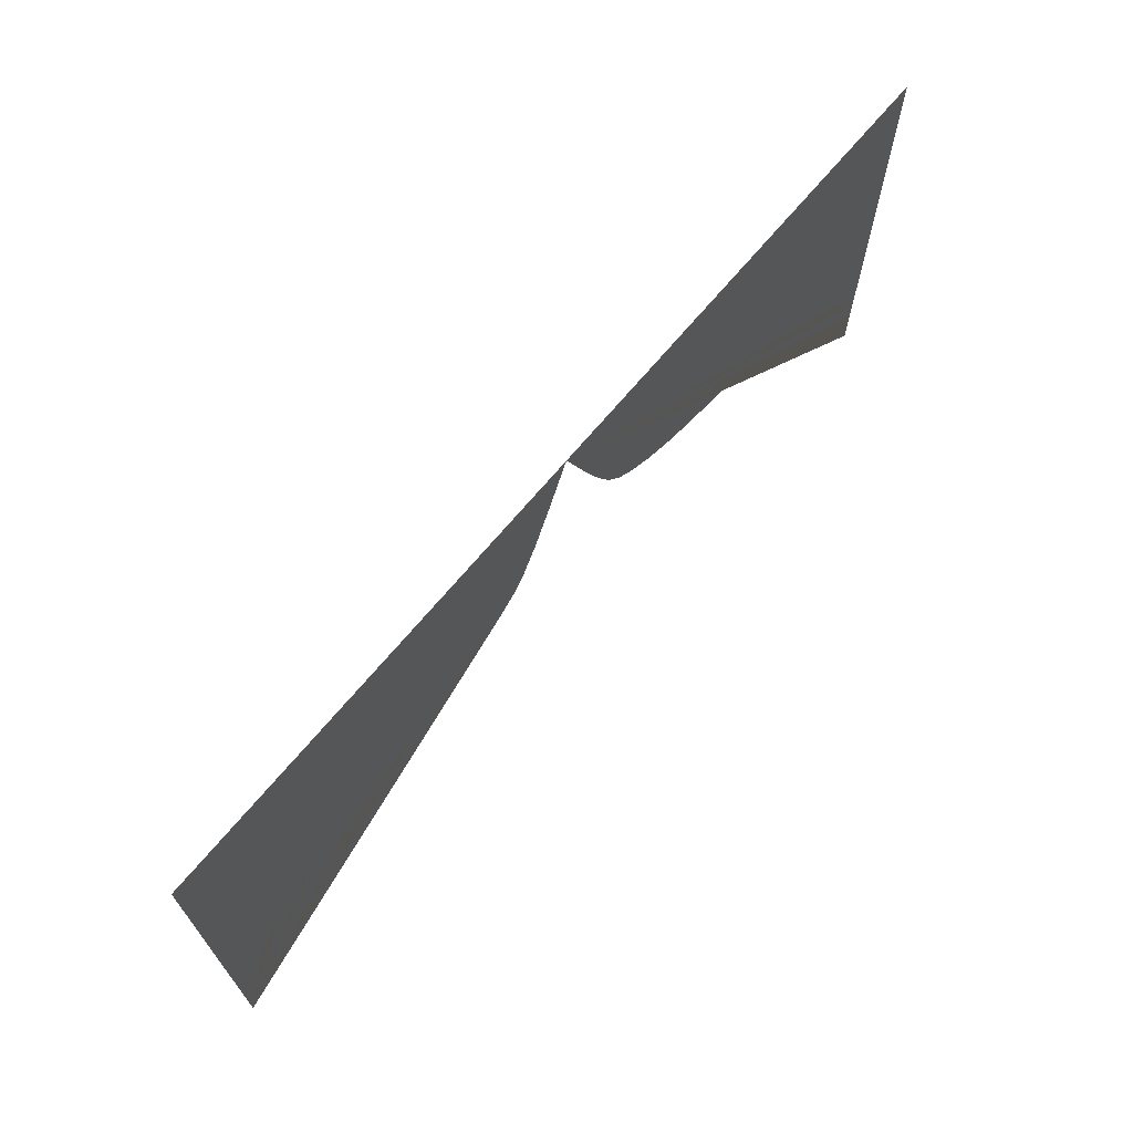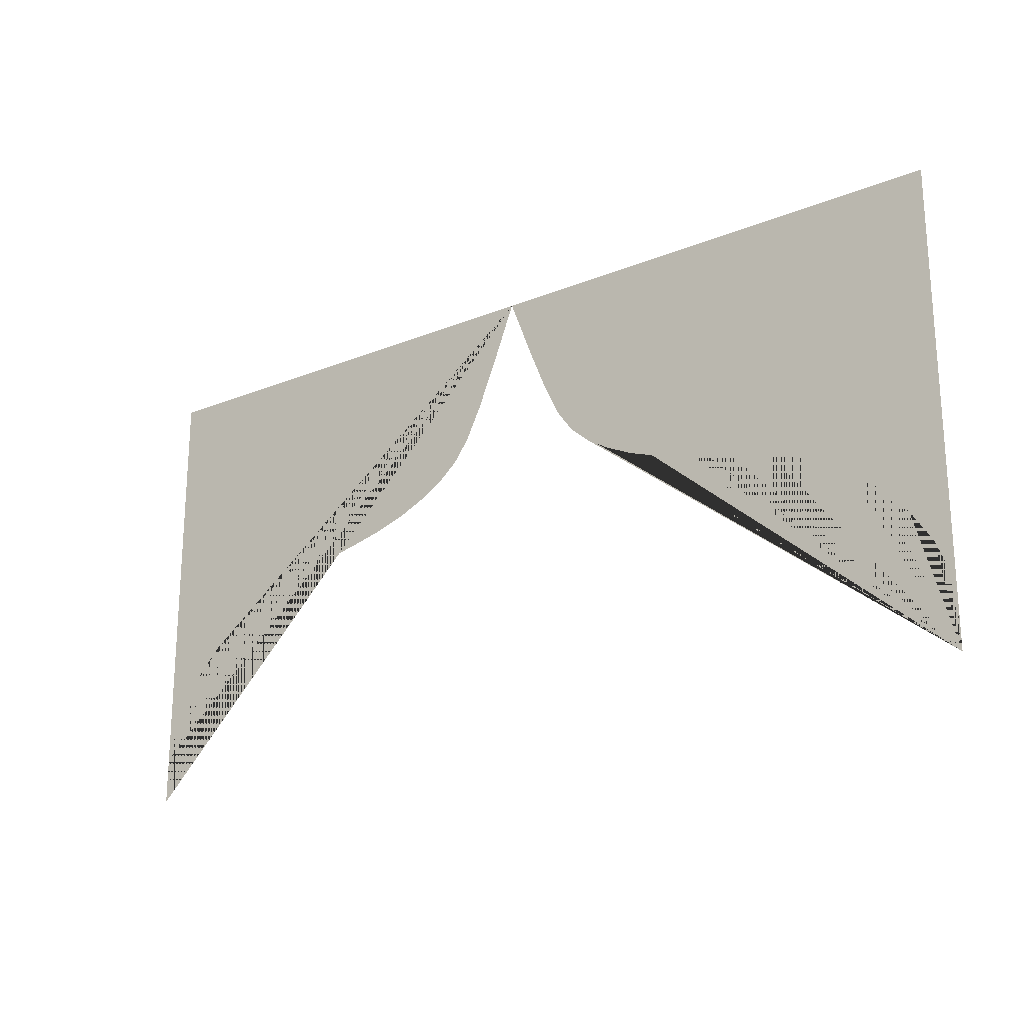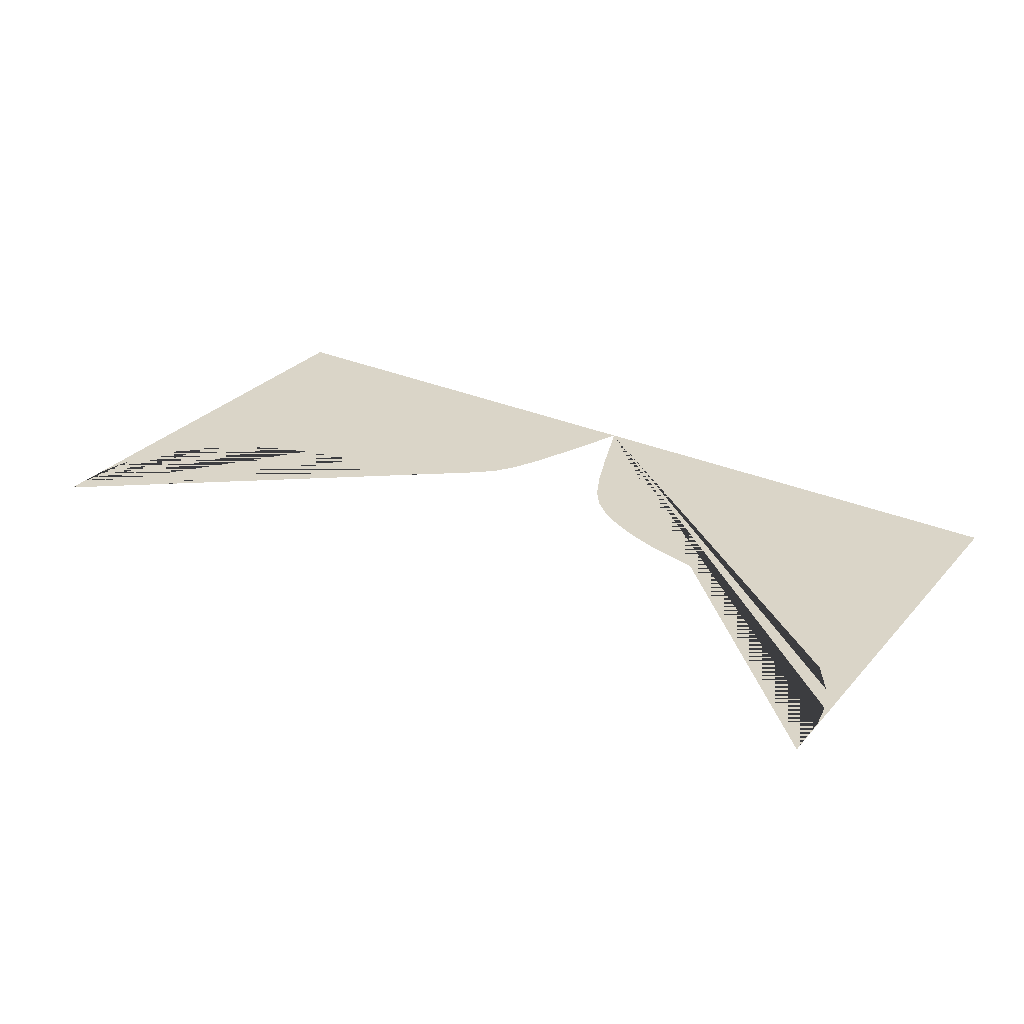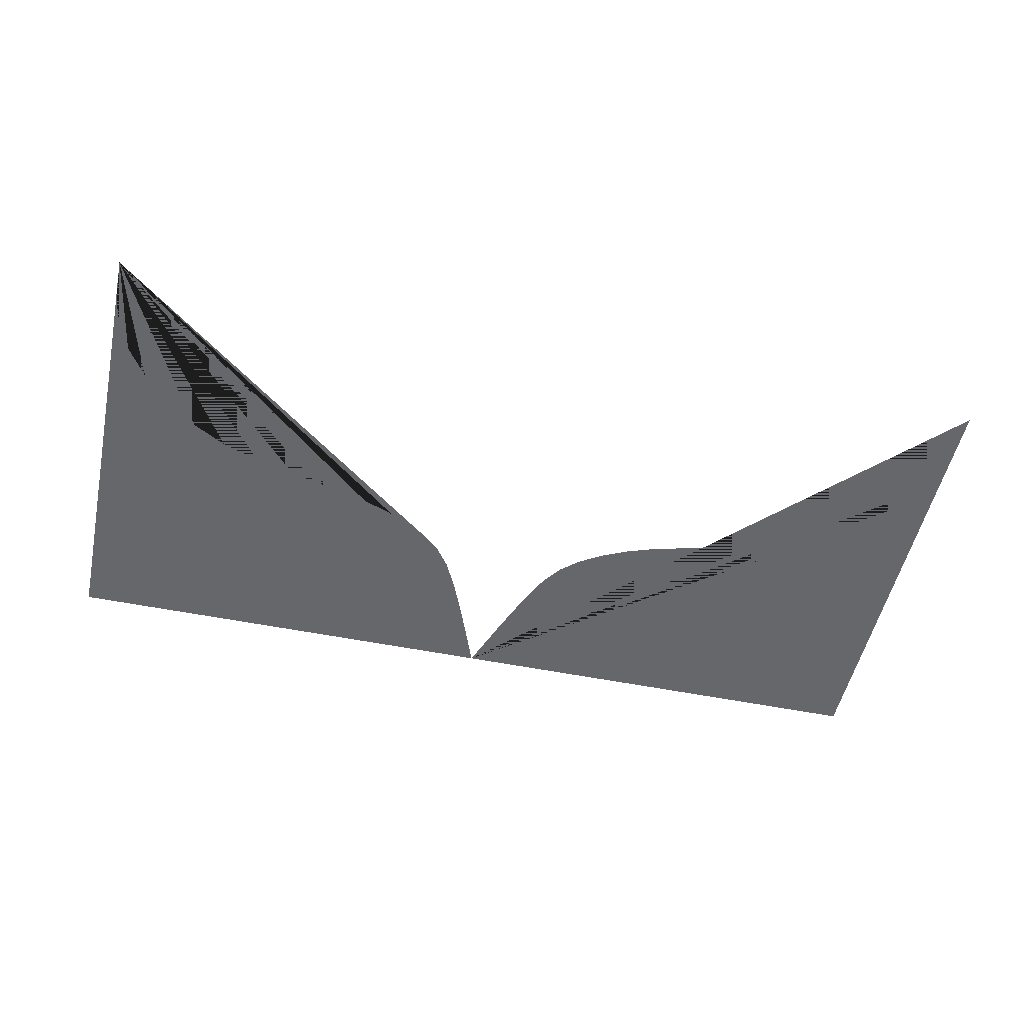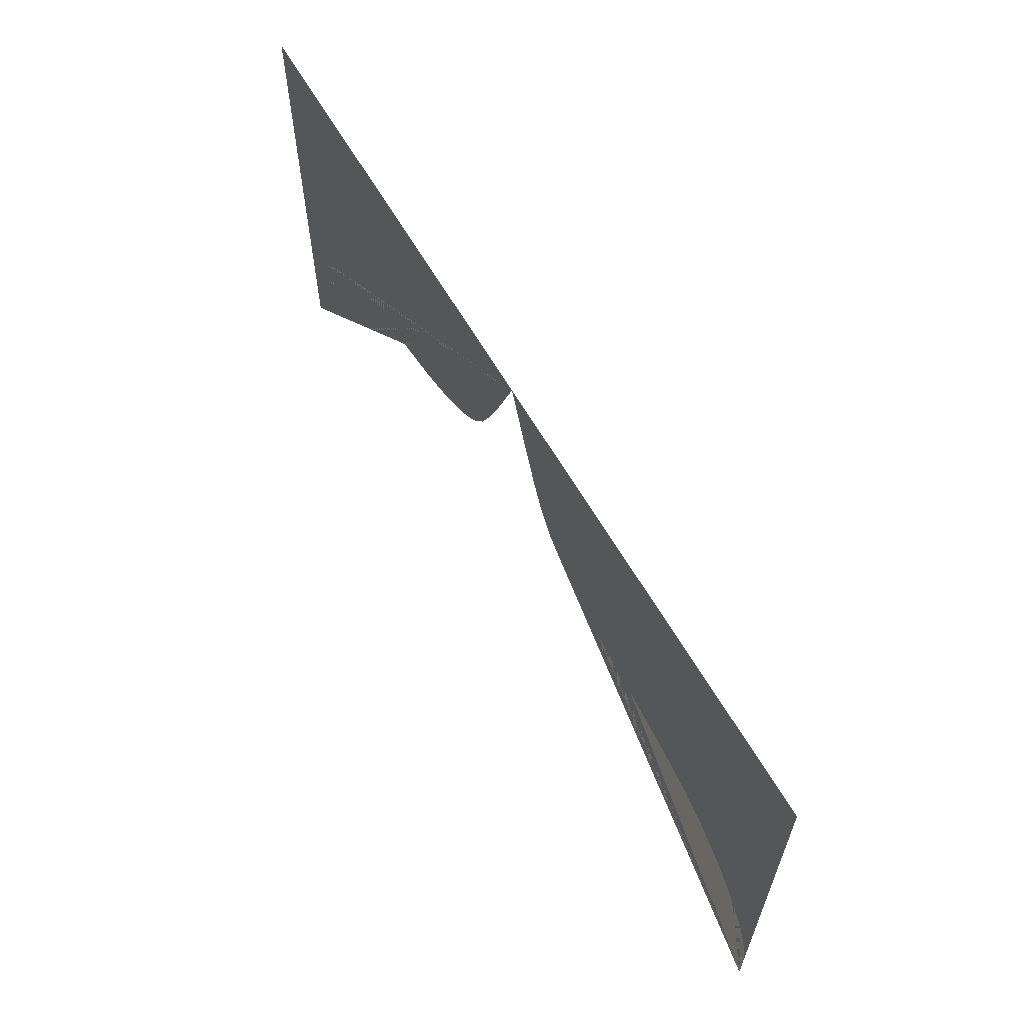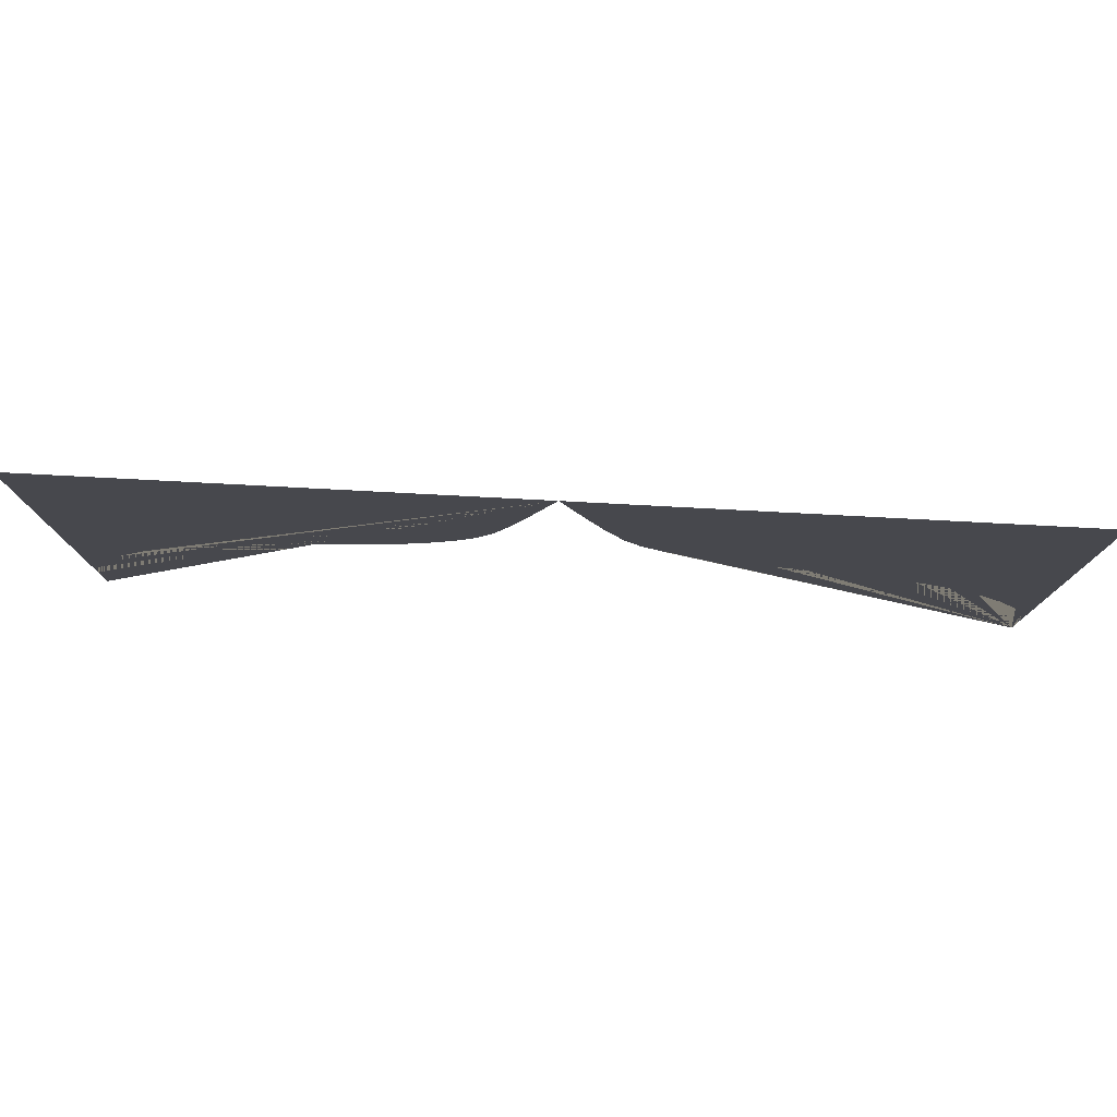
<metadata>
{"format":"obj","ext":"obj","renderer":"f3d","projection":"perspective","resolution":1024,"background":"white","views":[{"elev":68.3,"azim":-50.3,"up":"+Y"},{"elev":-21.5,"azim":-144.2,"up":"+Y"},{"elev":29.2,"azim":33.1,"up":"+Z"},{"elev":-52.1,"azim":-12.3,"up":"+Z"},{"elev":61.8,"azim":-119.7,"up":"+Y"},{"elev":78.3,"azim":-177.0,"up":"+Y"}]}
</metadata>
<code>
v -4.23 -1 3
v -4.219 -0.1872 3
v -4.134 0.2761 3
v -3.933 0.7832 3
v -3.576 1.313 3
v -3.104 1.814 3
v -2.565 2.237 3
v -1.958 2.569 3
v -1.282 2.811 3
v -0.574 2.991 3
v 0.1202 3.145 3
v 0.7594 3.304 3
v 1.313 3.493 3
v 1.784 3.711 3
v 2.183 3.954 3
v 2.51 4.241 3
v 2.777 4.609 3
v 3.05 5.17 3
v 3.373 5.962 3
v 3.77 7 3
v 11.77 -1 3
v 11.76 -0.1872 3
v 11.67 0.2761 3
v 11.47 0.7832 3
v 11.12 1.313 3
v 10.64 1.814 3
v 10.11 2.237 3
v 9.498 2.569 3
v 8.822 2.811 3
v 8.114 2.991 3
v 7.42 3.145 3
v 6.781 3.304 3
v 6.227 3.493 3
v 5.756 3.711 3
v 5.357 3.954 3
v 5.03 4.241 3
v 4.763 4.609 3
v 4.49 5.17 3
v 4.168 5.962 3
v -4.23 7 3
v 11.77 7 3
f 1 2 3 4 5 6 7 8 9 10 11 12 13 14 15 16 17 18 19 20 40
f 20 39 38 37 36 35 34 33 32 31 30 29 28 27 26 25 24 23 22 21 41

</code>
